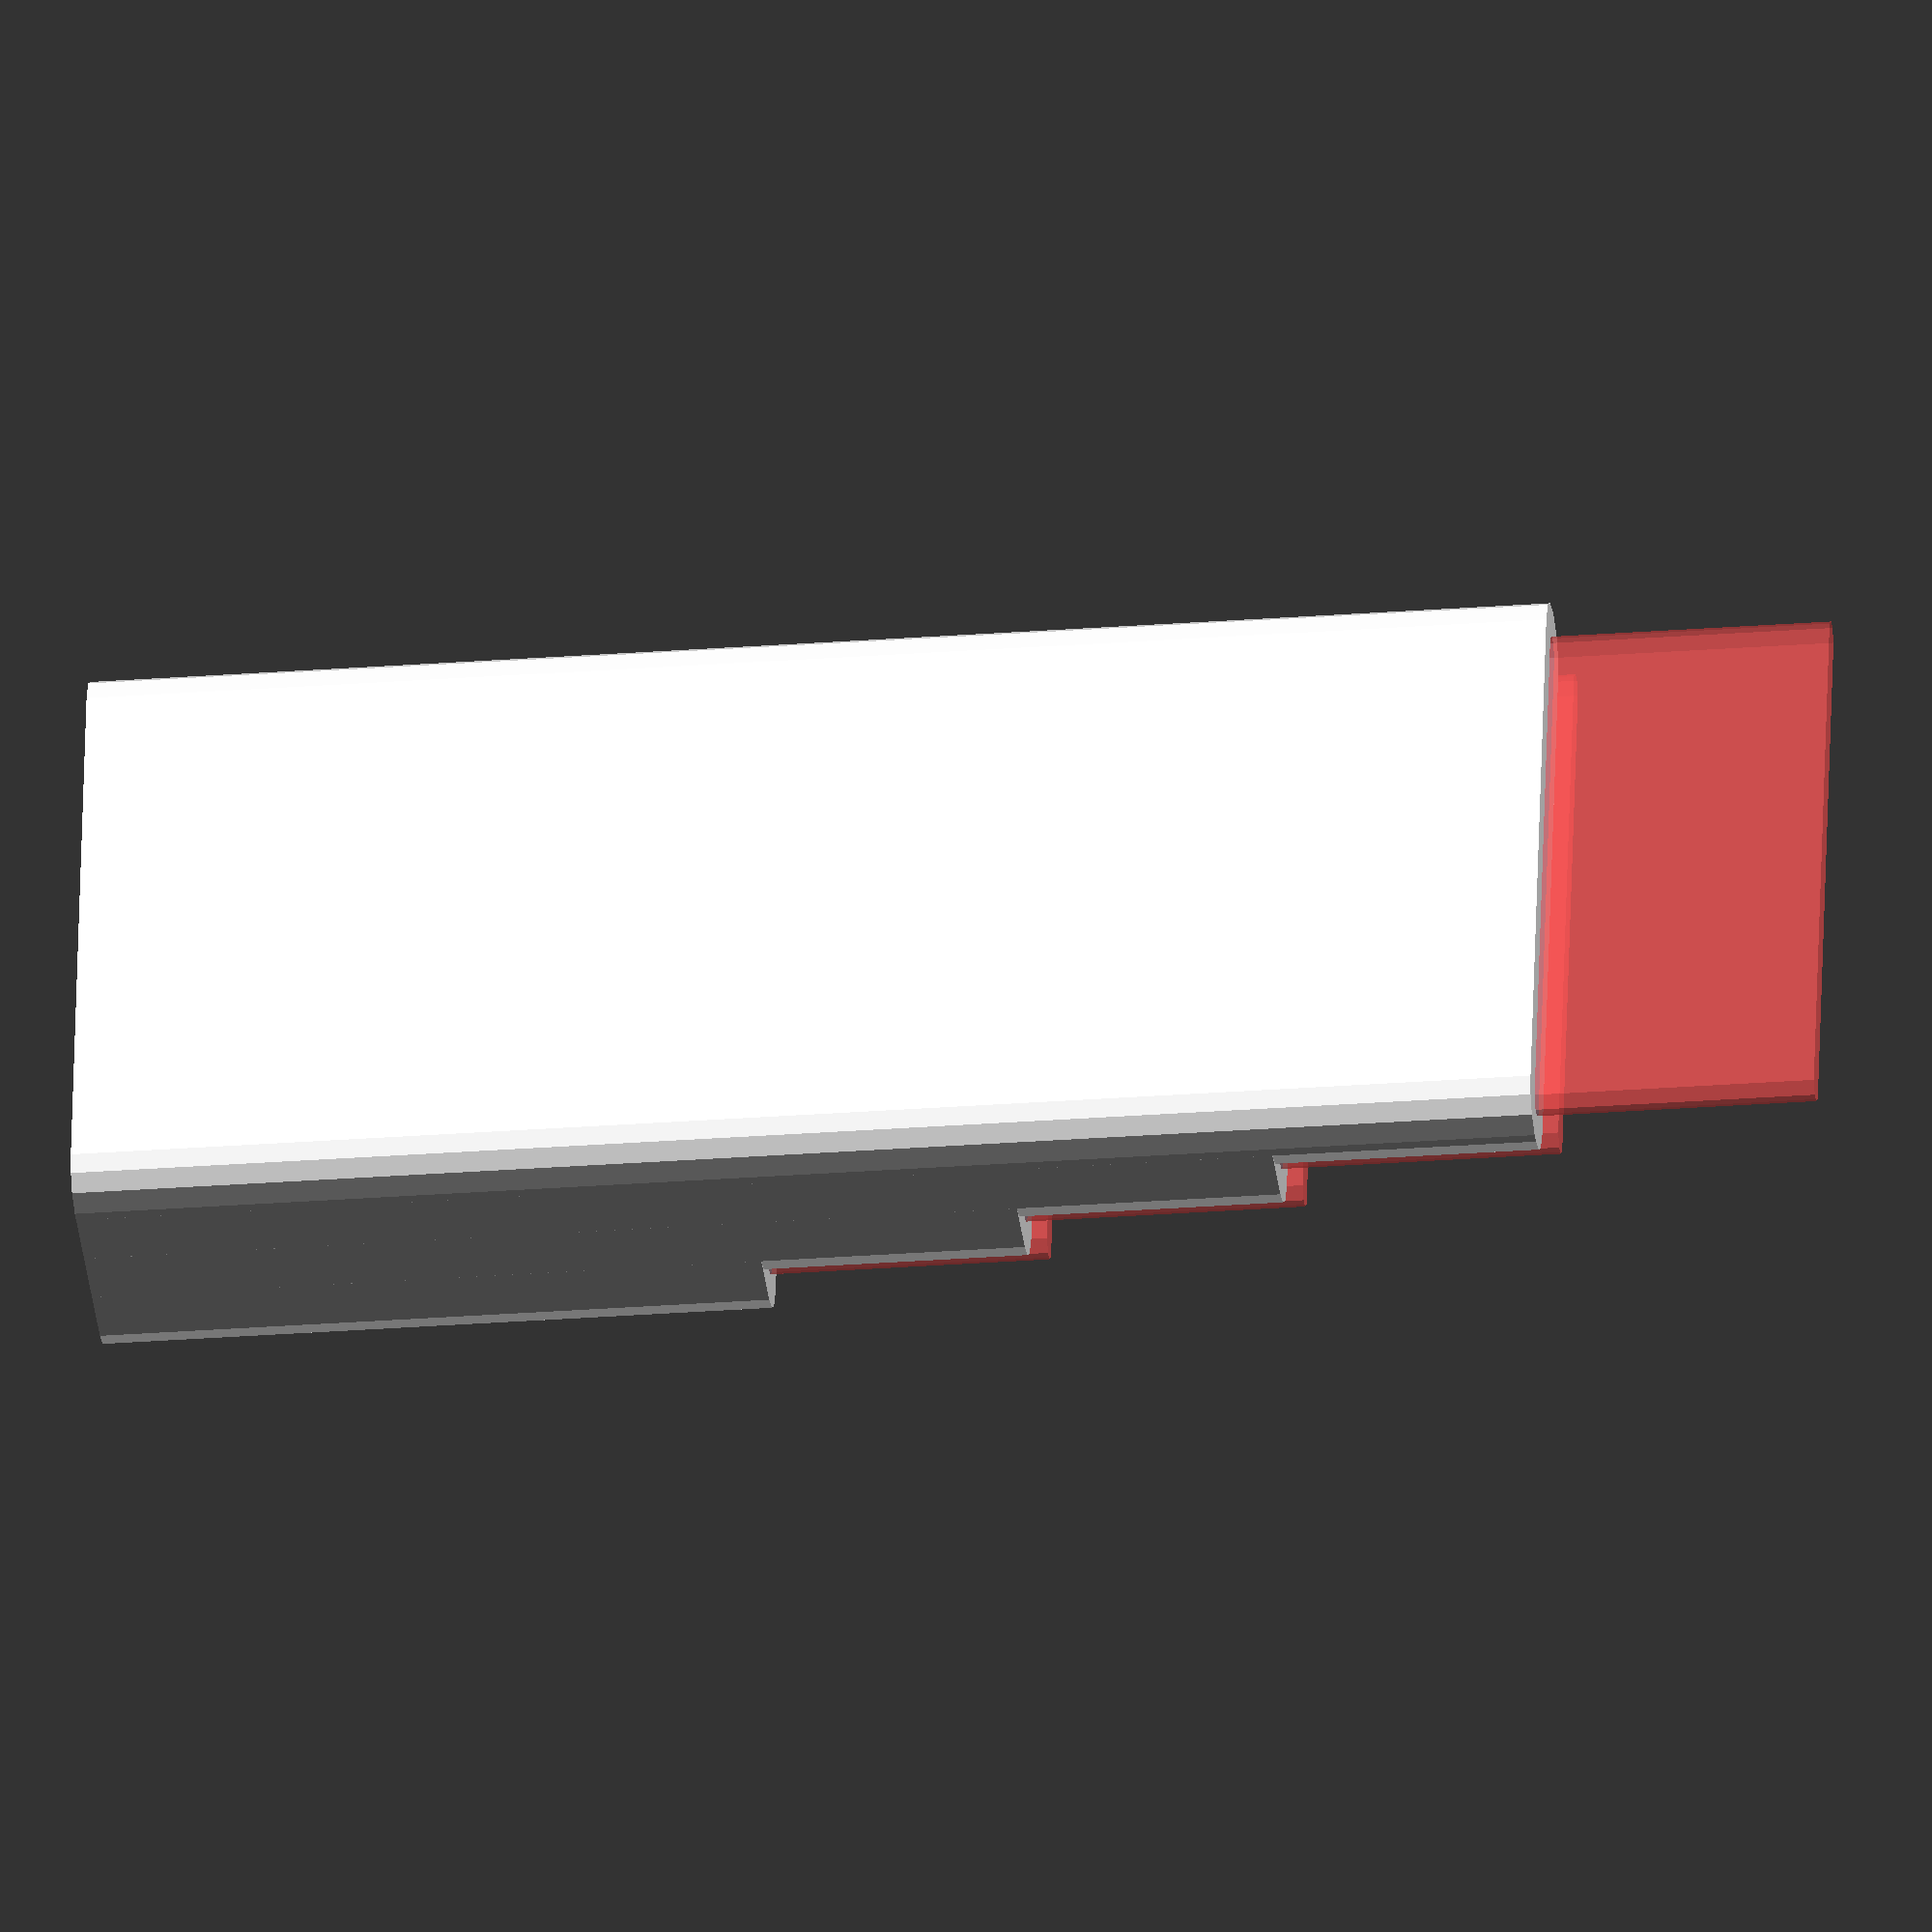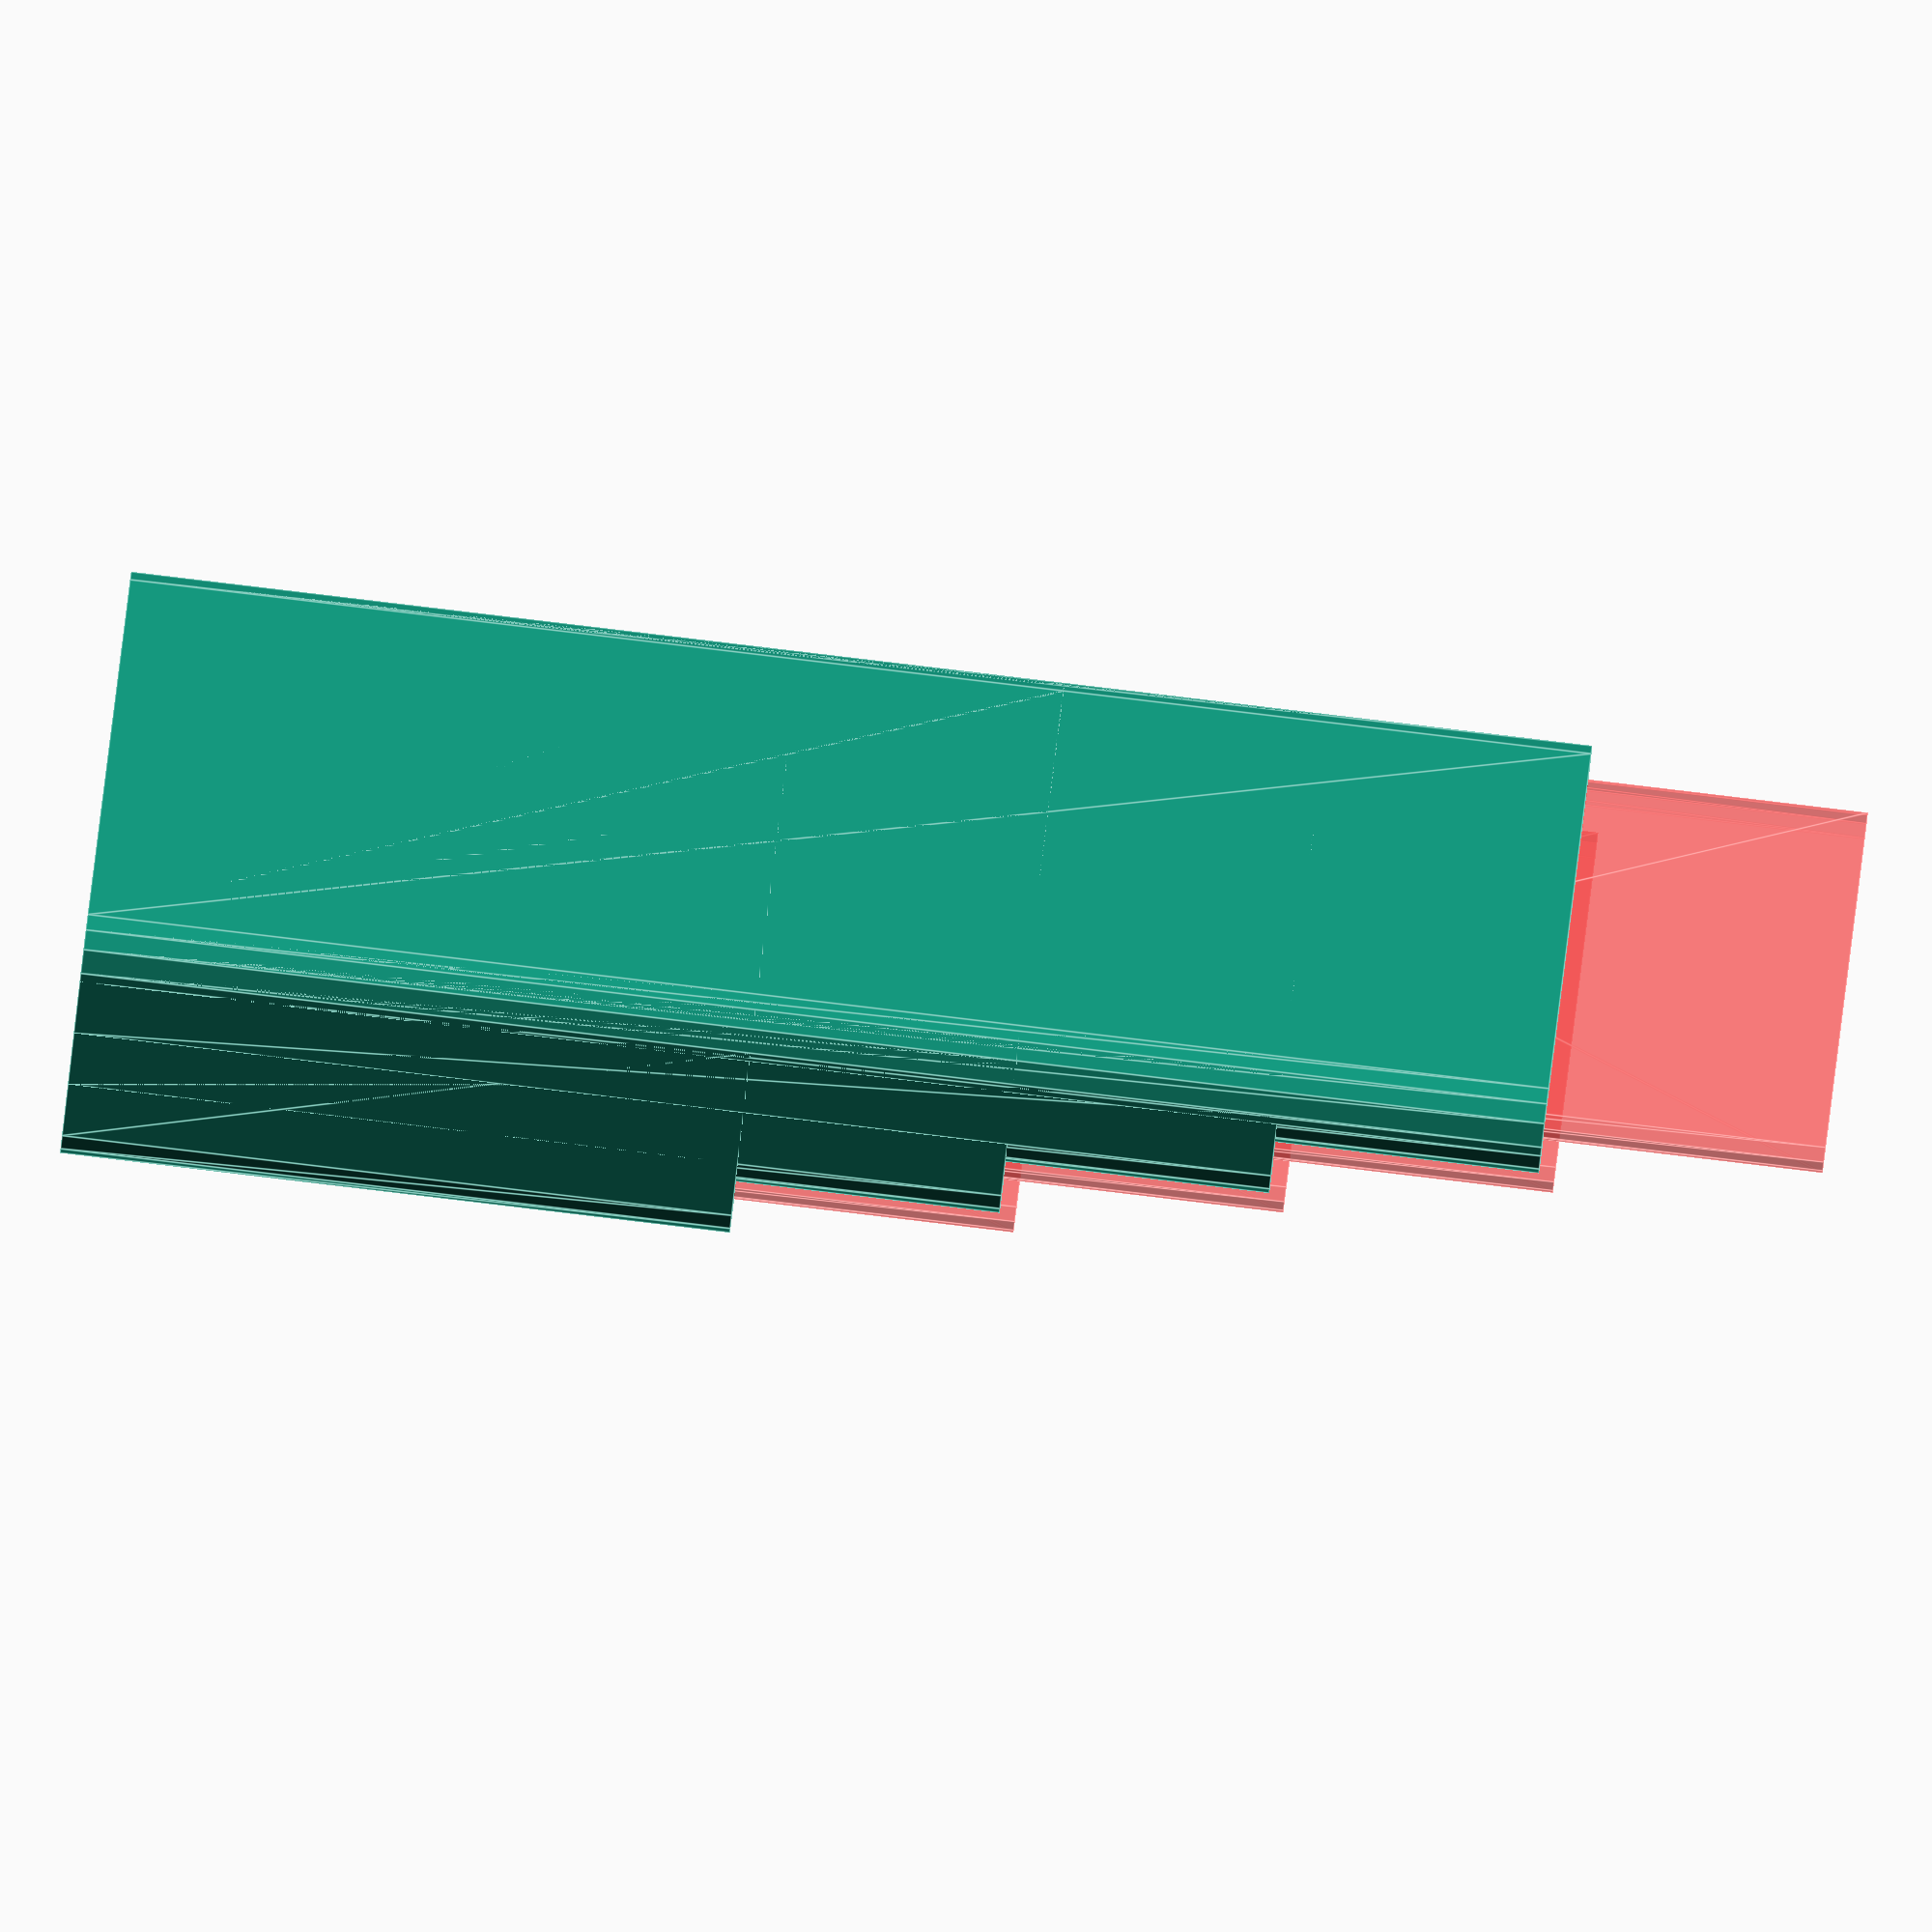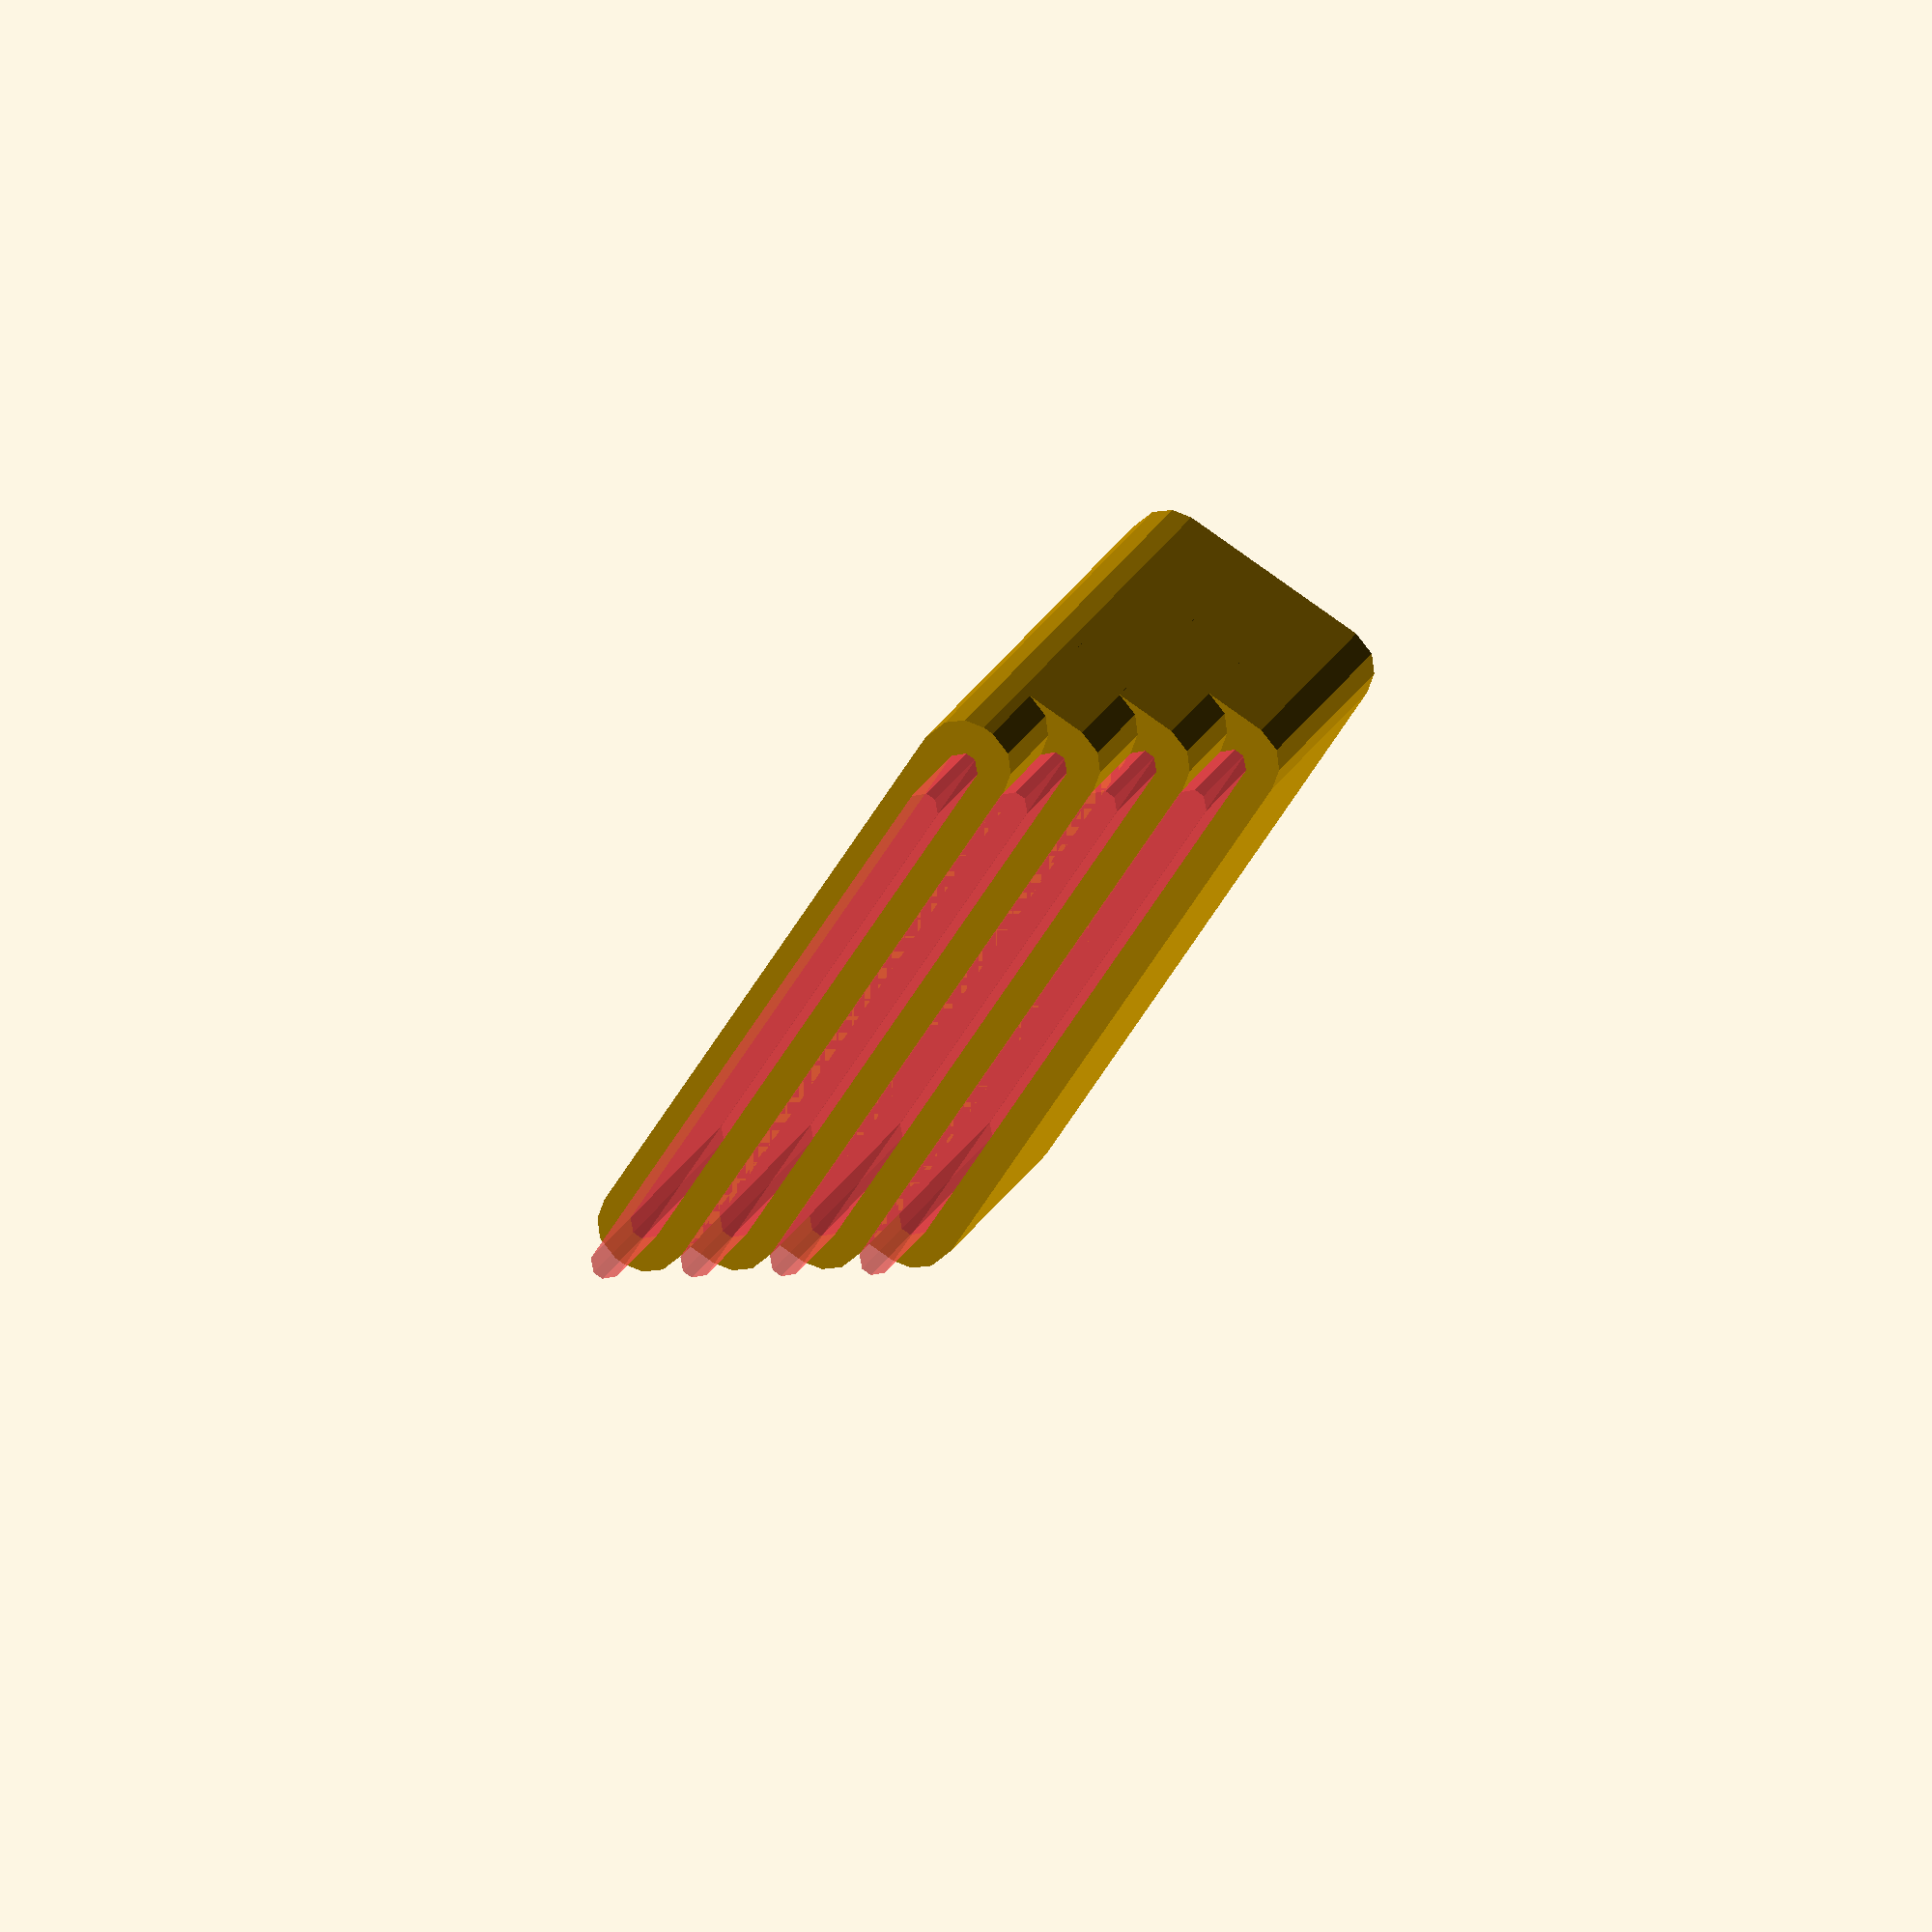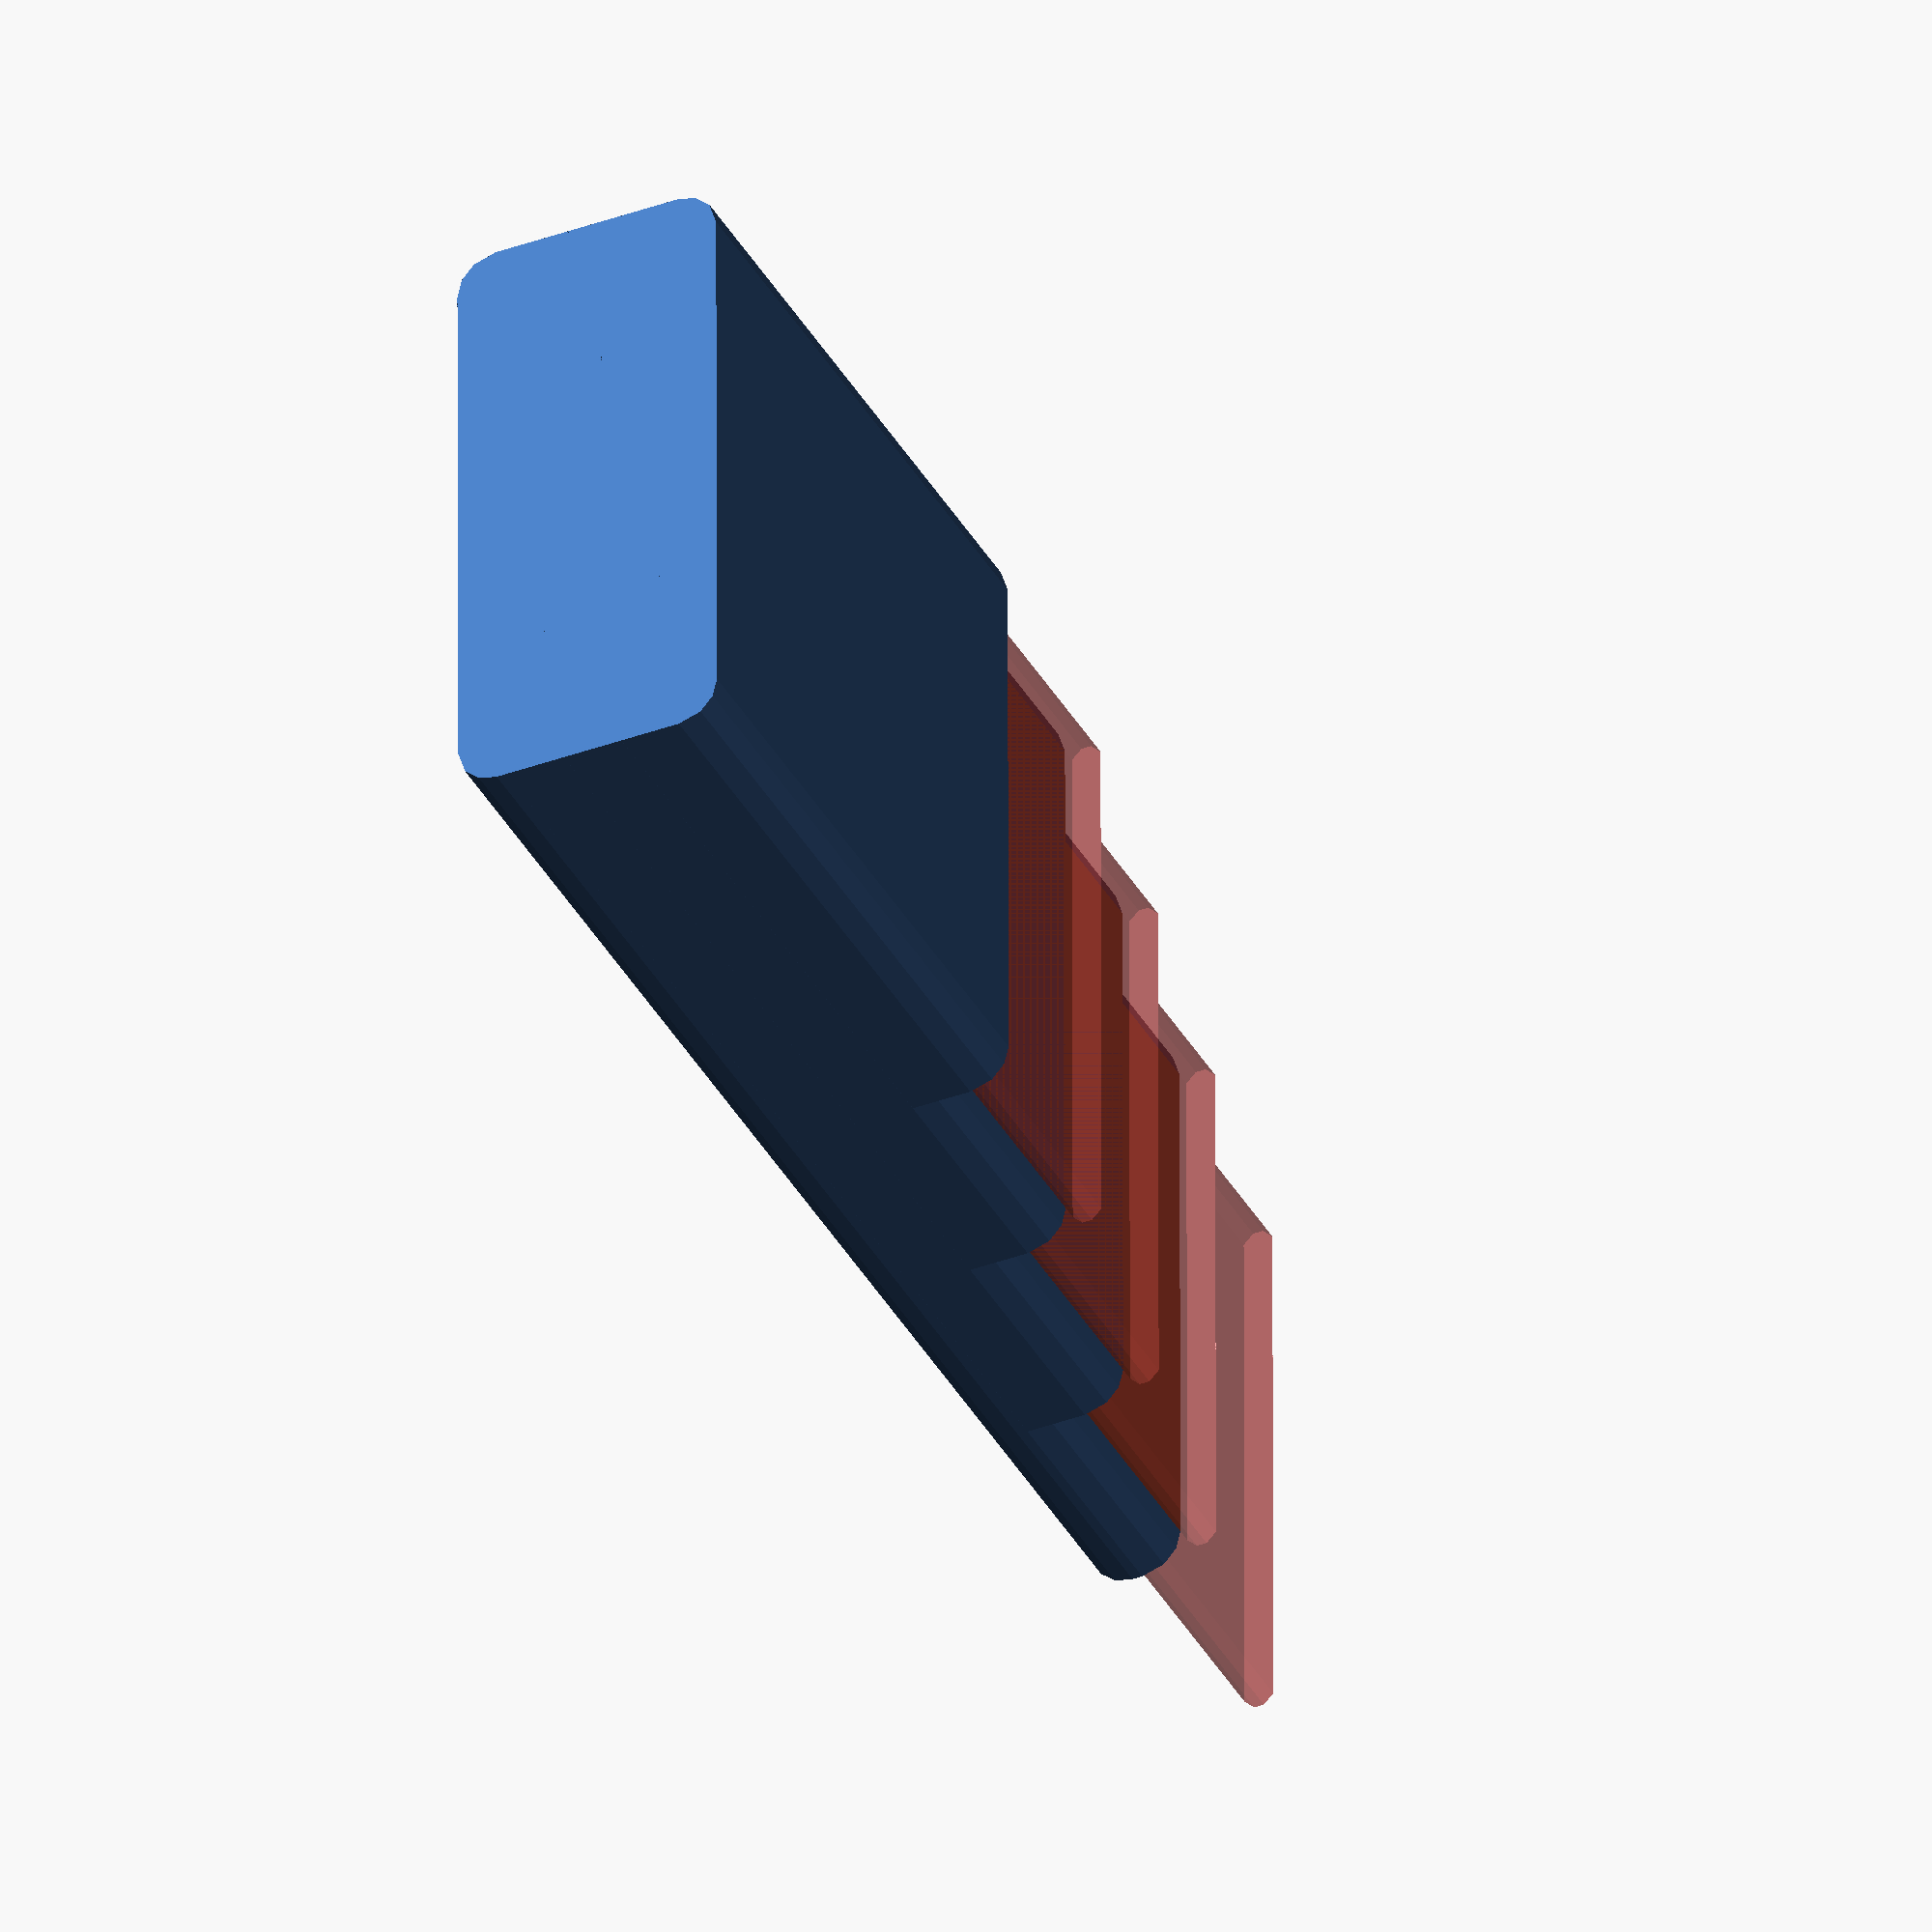
<openscad>
// most important module, basic building block
module block(x, y, z, radius) {
    // by doing it in 2D and extruding it, we save time and CPU
    linear_extrude(height=z) {
        // by using hull and 2-dimensional for, we could omit this if/else statement for the sake of speed
        if ((y-2*radius) > 0) {
            offset(r=radius)
                square(size=[x-2*radius, y-2*radius], center=true);
        } else {
            // because we cannot make square with size [*,0]
            square(size=[x-2*radius, y], center=true);
            for(i=[-1,1])
                translate([i*(x/2-radius),0])
                    circle(r=radius);
        }
    }
}

module cardholder(size=[85, 54, 1],
                  thickness=3,
                  spacing=1,
                  cards=4,
                  delta=25,
                  visibility=0.3) {
    // make sure we have something to render
    if(cards >= 1 && (len(size) == 2 || len(size) == 3) && size[0] > 0 && size[1] > 0) {
        // sanity the inputs
        size = (len(size) < 3) ? [size[0], size[1], 0] : size;
        spacing = max(spacing,0);
        thickness = max(thickness,0);
        visibility = max(min(visibility,1),0);
        mir=(delta < 0) ? 1 : 0;
        delta = abs(delta);
        extra=size[2]+2*spacing+thickness; // extra size for each card except first (first is extra + thickness)
        mirror([0,mir,0]) {
            difference() {
                // base block
                for(c=[0:(cards-1)]) {
                    translate([0,c*extra/2,0]) // translate it to "the end"
                        block(size[1]+2*spacing+2*thickness, // always the same
                              (cards-c)*extra+thickness, // the higher the card num is, add less extra
                              thickness+spacing+(1-visibility)*size[0]+c*delta, // higher by delta each time
                              spacing+thickness); // always the same
                }
                // remove cards + spacing around them
                for(c=[0:(cards-1)]) {
                    // calculated shift on Y axis by experimenting and a lot of drawings :)
                    // also moved up on Z by thickness + deltas
                    translate([0,c*extra-((cards-1)*extra)/2,thickness+c*delta])
                    #block(size[1]+2*spacing,
                           size[2]+2*spacing,
                           size[0]+2*spacing,
                           spacing);
                }
            }
        }
    }
}

cardholder();

</openscad>
<views>
elev=24.9 azim=282.5 roll=277.3 proj=o view=wireframe
elev=272.6 azim=51.4 roll=276.8 proj=o view=edges
elev=351.7 azim=304.4 roll=8.1 proj=o view=wireframe
elev=217.2 azim=270.1 roll=334.4 proj=o view=wireframe
</views>
